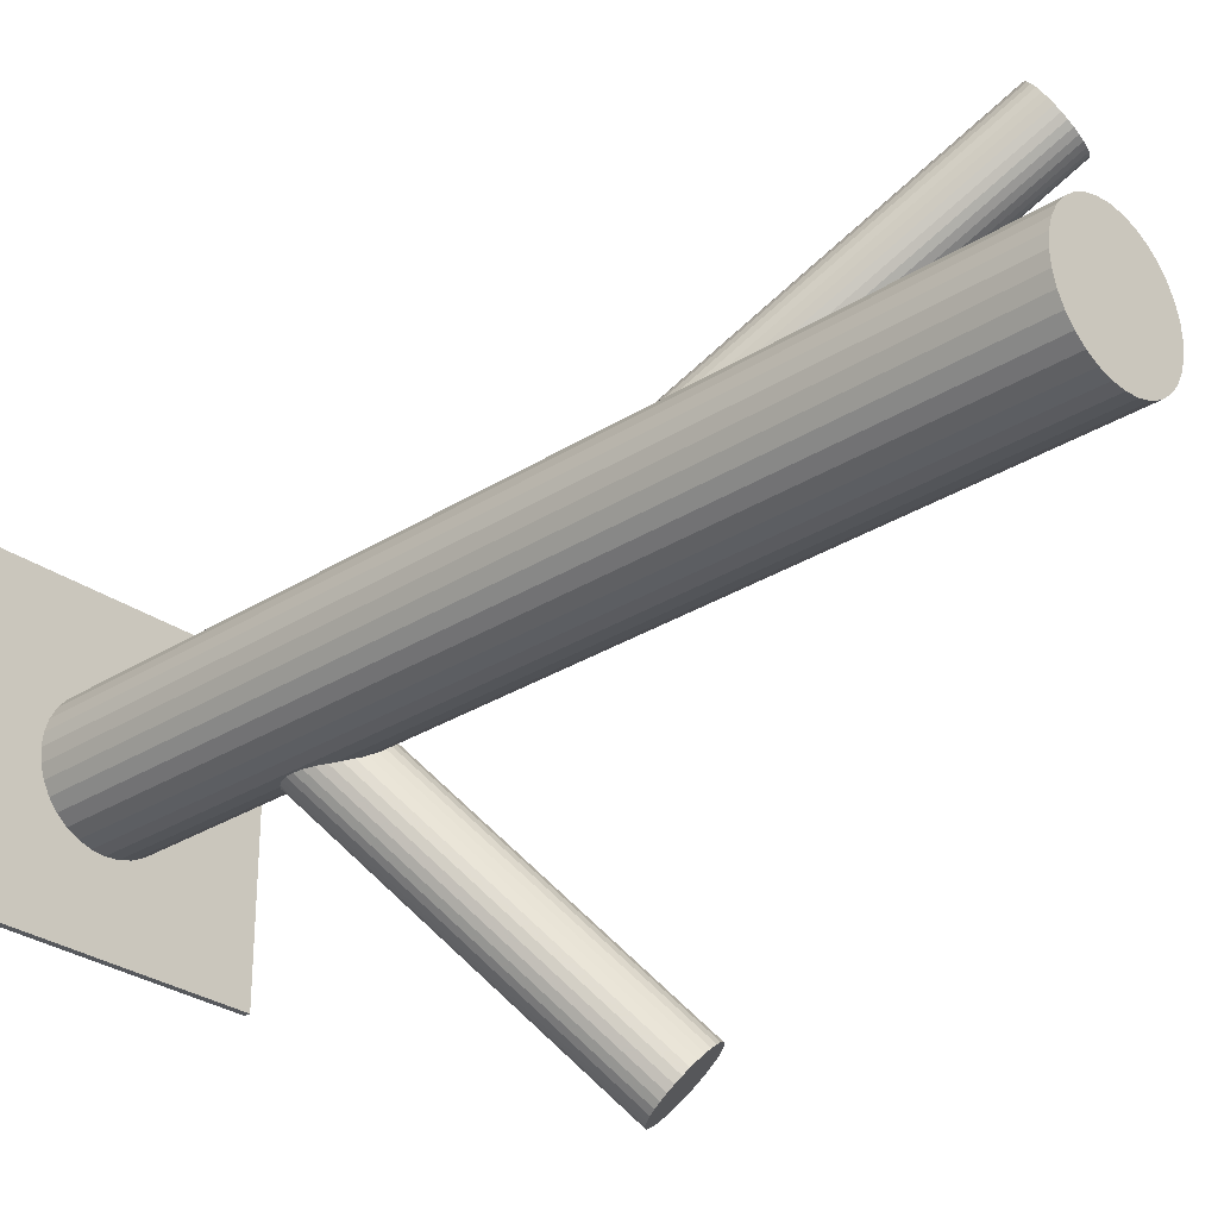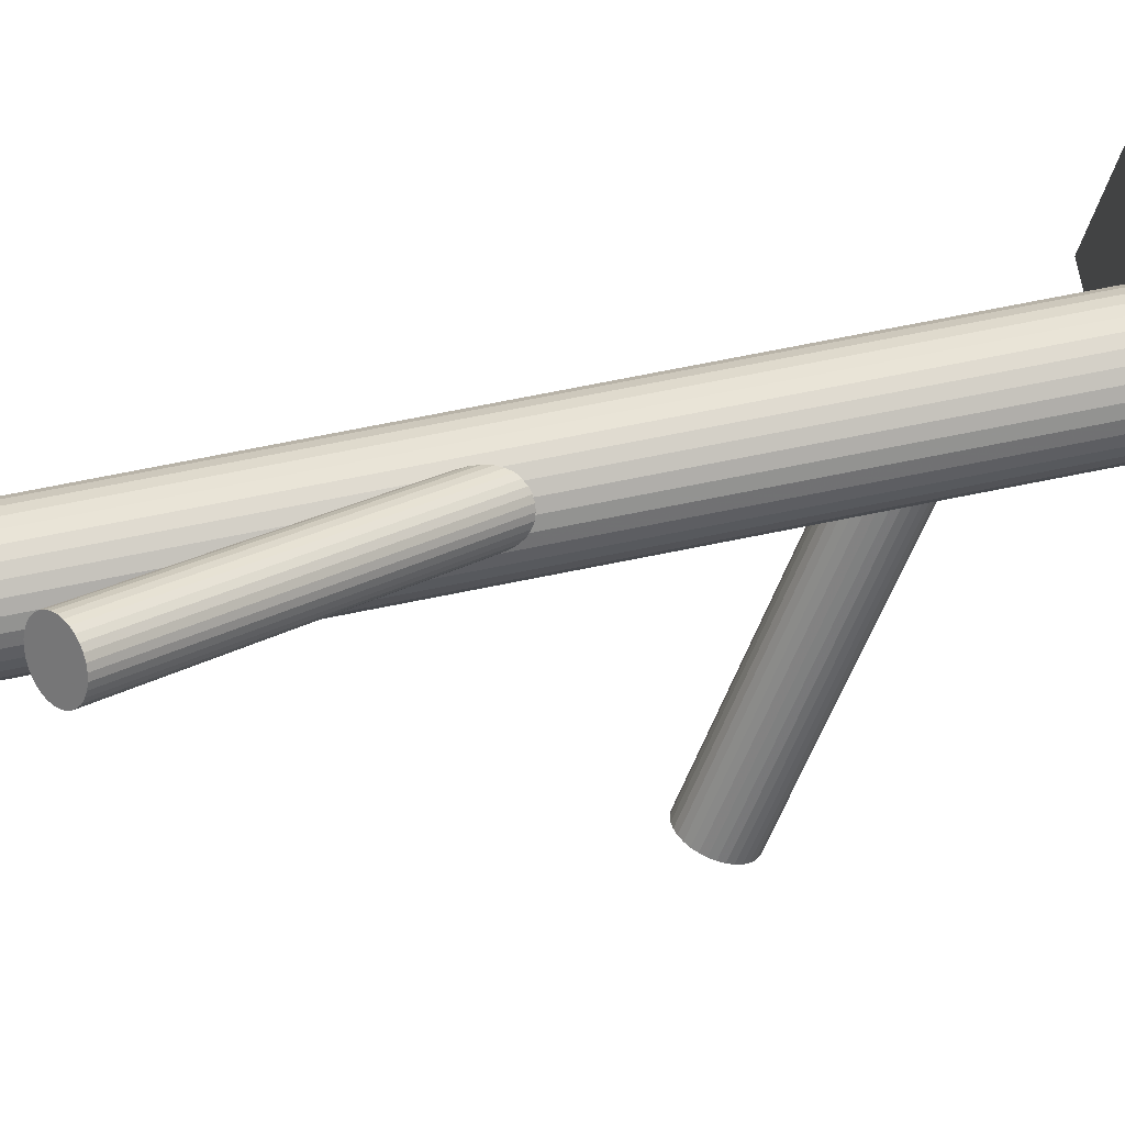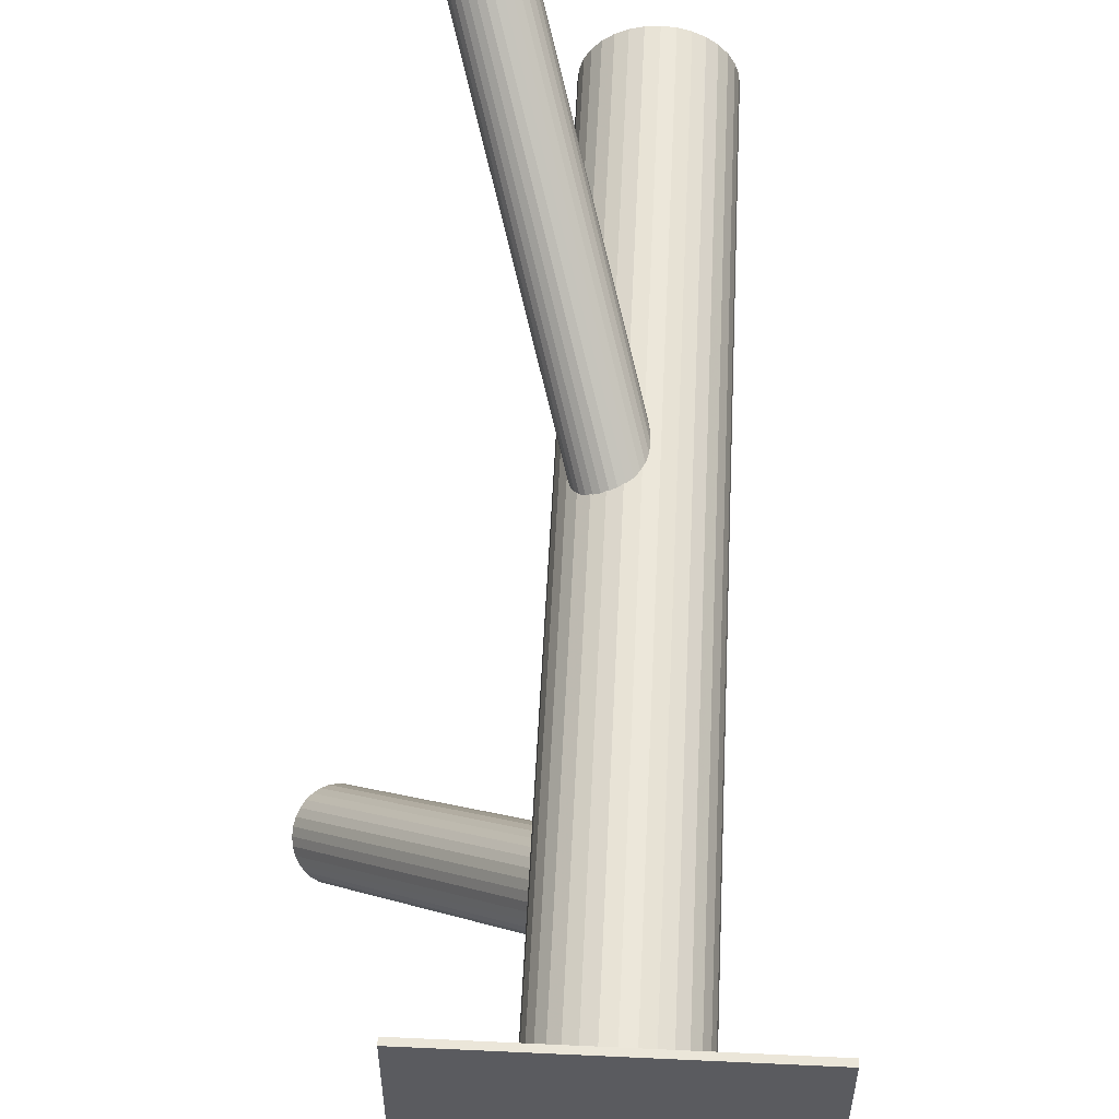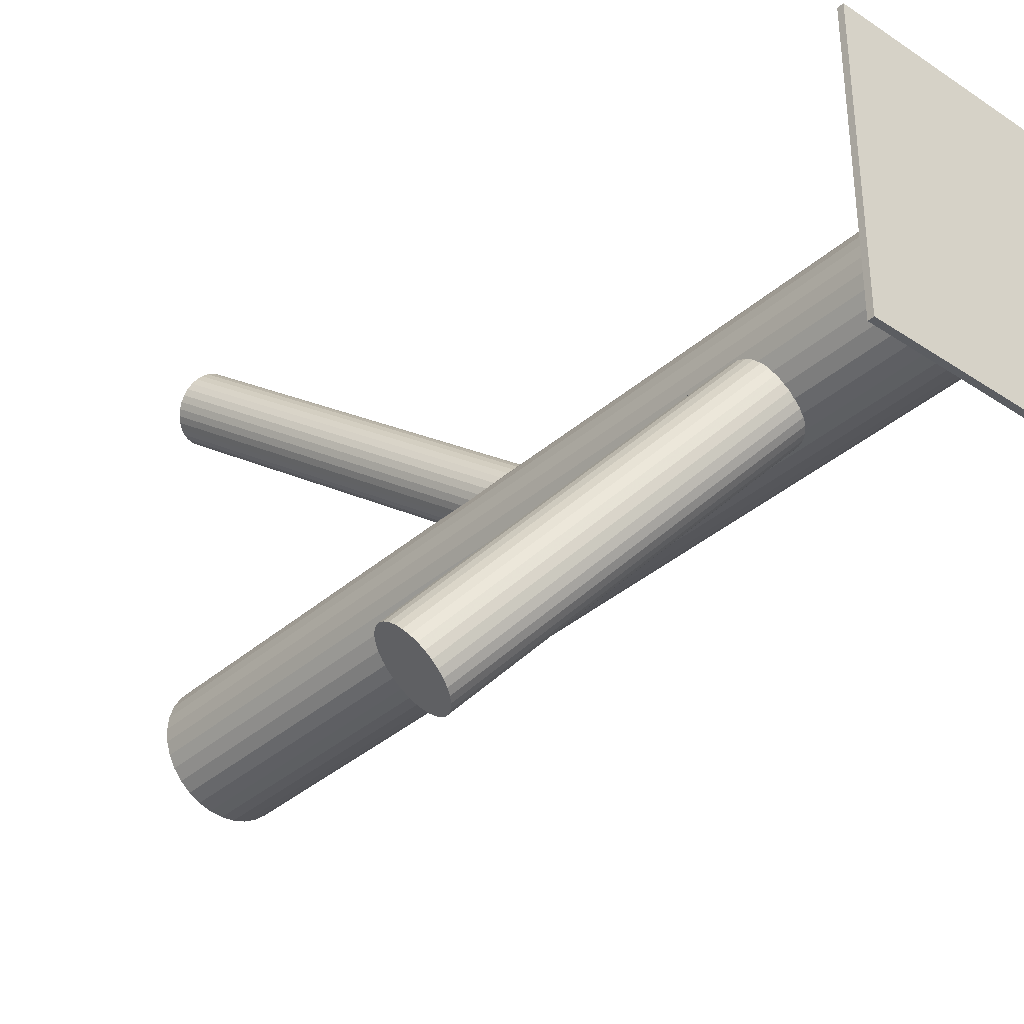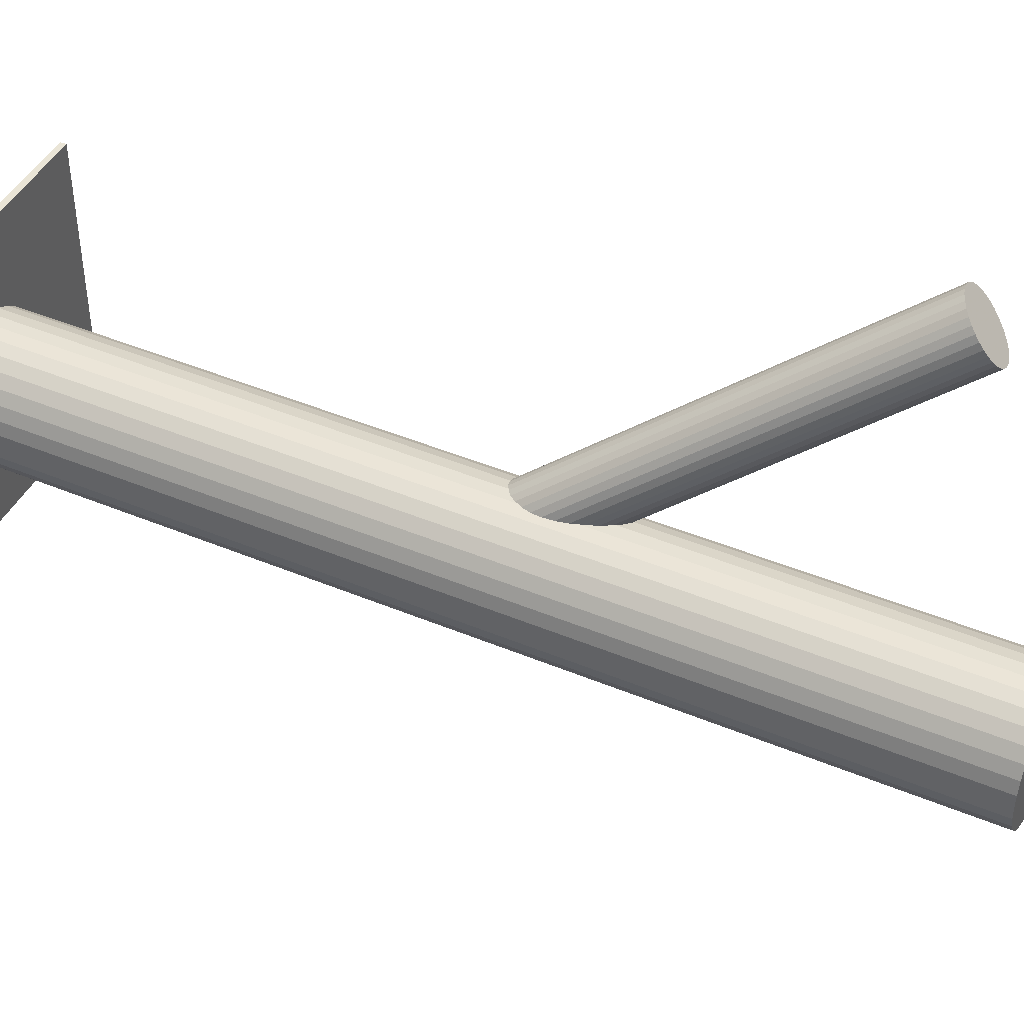
<metadata>
{"format":"obj","ext":"obj","renderer":"f3d","projection":"perspective","resolution":1024,"background":"white","views":[{"elev":-29.0,"azim":-46.5,"up":"+Y"},{"elev":75.0,"azim":78.8,"up":"+Y"},{"elev":56.6,"azim":-177.2,"up":"+Y"},{"elev":-36.2,"azim":138.8,"up":"+Y"},{"elev":44.4,"azim":-64.0,"up":"+Y"}]}
</metadata>
<code>
v -0.01747 0.002537 0.1393
v -0.01747 0.002537 -0.1393
v -0.01747 0.02237 0.1393
v -0.01747 0.02237 -0.1393
v -0.01747 -0.01729 0.1393
v -0.01747 -0.01729 -0.1393
v 0.002363 0.002537 0.1393
v 0.002363 0.002537 -0.1393
v -0.0136 0.02199 0.1393
v -0.0136 0.02199 -0.1393
v -0.0136 -0.01691 0.1393
v -0.0136 -0.01691 -0.1393
v -0.03396 -0.00848 0.1393
v -0.03396 -0.00848 -0.1393
v -0.03396 0.01355 0.1393
v -0.03396 0.01355 -0.1393
v -0.009879 -0.01578 0.1393
v -0.009879 -0.01578 -0.1393
v -0.009879 0.02086 0.1393
v -0.009879 0.02086 -0.1393
v 0.001982 0.006405 0.1393
v 0.001982 0.006405 -0.1393
v 0.001982 -0.001332 0.1393
v 0.001982 -0.001332 -0.1393
v -0.003445 0.01656 0.1393
v -0.003445 0.01656 -0.1393
v -0.003445 -0.01149 0.1393
v -0.003445 -0.01149 -0.1393
v -0.02848 -0.01395 0.1393
v -0.02848 -0.01395 -0.1393
v -0.02848 0.01902 0.1393
v -0.02848 0.01902 -0.1393
v -0.03579 0.01013 0.1393
v -0.03579 0.01013 -0.1393
v -0.03579 -0.005052 0.1393
v -0.03579 -0.005052 -0.1393
v 0.0008532 0.01013 0.1393
v 0.0008532 0.01013 -0.1393
v 0.0008532 -0.005052 0.1393
v 0.0008532 -0.005052 -0.1393
v -0.00645 -0.01395 0.1393
v -0.00645 -0.01395 -0.1393
v -0.00645 0.01902 0.1393
v -0.00645 0.01902 -0.1393
v -0.03149 0.01656 0.1393
v -0.03149 0.01656 -0.1393
v -0.03149 -0.01149 0.1393
v -0.03149 -0.01149 -0.1393
v -0.03692 0.006405 0.1393
v -0.03692 0.006405 -0.1393
v -0.03692 -0.001332 0.1393
v -0.03692 -0.001332 -0.1393
v -0.02506 -0.01578 0.1393
v -0.02506 -0.01578 -0.1393
v -0.02506 0.02086 0.1393
v -0.02506 0.02086 -0.1393
v -0.0009793 -0.00848 0.1393
v -0.0009793 -0.00848 -0.1393
v -0.0009793 0.01355 0.1393
v -0.0009793 0.01355 -0.1393
v -0.02134 0.02199 0.1393
v -0.02134 0.02199 -0.1393
v -0.02134 -0.01691 0.1393
v -0.02134 -0.01691 -0.1393
v -0.0373 0.002537 0.1393
v -0.0373 0.002537 -0.1393
v 0.02154 0.08133 0.1029
v -0.01747 0.002537 -0.003843
v 0.01807 0.07433 0.1094
v -0.02093 -0.004462 0.002586
v 0.025 0.08833 0.09652
v -0.014 0.009536 -0.01027
v 0.01268 0.07956 0.1075
v -0.02633 0.0007608 0.0007031
v 0.01757 0.08945 0.0984
v -0.02143 0.01066 -0.00839
v 0.0267 0.08732 0.09664
v -0.0123 0.008526 -0.01015
v 0.01991 0.07359 0.1093
v -0.0191 -0.005203 0.002463
v 0.02127 0.08951 0.09701
v -0.01774 0.01072 -0.009783
v 0.01487 0.07658 0.1089
v -0.02414 -0.002212 0.002097
v 0.01938 0.08964 0.0976
v -0.01962 0.01085 -0.009189
v 0.01362 0.078 0.1083
v -0.02538 -0.0007897 0.001503
v 0.02859 0.07451 0.1054
v -0.01042 -0.004288 -0.001383
v 0.03124 0.07986 0.1005
v -0.007766 0.001069 -0.006304
v 0.01247 0.08582 0.1029
v -0.02653 0.007024 -0.003843
v 0.0311 0.0783 0.1017
v -0.0079 -0.0004993 -0.005098
v 0.02975 0.07556 0.1042
v -0.009252 -0.00323 -0.002589
v 0.02715 0.07371 0.1065
v -0.01185 -0.005083 -0.0002712
v 0.031 0.08149 0.09937
v -0.008005 0.002694 -0.007415
v 0.01207 0.08117 0.1065
v -0.02693 0.002379 -0.0002712
v 0.01592 0.08895 0.09937
v -0.02308 0.01016 -0.007415
v 0.01332 0.0871 0.1017
v -0.02568 0.008303 -0.005098
v 0.01197 0.08437 0.1042
v -0.02704 0.005573 -0.002589
v 0.0306 0.07684 0.1029
v -0.008402 -0.001951 -0.003843
v 0.01183 0.0828 0.1054
v -0.02717 0.004004 -0.001383
v 0.01449 0.08816 0.1005
v -0.02452 0.009361 -0.006304
v 0.02945 0.08466 0.0976
v -0.00955 0.005863 -0.009189
v 0.02369 0.07302 0.1083
v -0.01531 -0.005776 0.001503
v 0.02821 0.08608 0.09701
v -0.0108 0.007286 -0.009783
v 0.0218 0.07315 0.1089
v -0.0172 -0.005647 0.002097
v 0.02316 0.08907 0.09664
v -0.01584 0.01028 -0.01015
v 0.01637 0.07534 0.1093
v -0.02263 -0.003452 0.002463
v 0.0255 0.07321 0.1075
v -0.01351 -0.005586 0.0007031
v 0.0304 0.08311 0.0984
v -0.008607 0.004312 -0.00839
v -0.01747 0.002537 -0.08419
v 0.05172 -0.08086 -0.02754
v -0.02103 0.006833 -0.07351
v 0.04816 -0.07656 -0.01686
v -0.0139 -0.00176 -0.09487
v 0.05529 -0.08516 -0.03822
v -0.008194 0.01023 -0.08419
v 0.06099 -0.07317 -0.02754
v -0.02674 -0.005157 -0.08419
v 0.04245 -0.08855 -0.02754
v -0.009351 0.003239 -0.09307
v 0.05984 -0.08016 -0.03642
v -0.01528 0.01038 -0.07531
v 0.05391 -0.07301 -0.01866
v -0.02716 -0.001474 -0.07826
v 0.04203 -0.08487 -0.02161
v -0.0232 -0.006248 -0.09012
v 0.04599 -0.08964 -0.03347
v -0.01063 0.001511 -0.09406
v 0.05856 -0.08188 -0.0374
v -0.01721 0.009451 -0.07432
v 0.05198 -0.07395 -0.01767
v -0.01216 -0.0001765 -0.09466
v 0.05703 -0.08357 -0.03801
v -0.01915 0.008252 -0.07372
v 0.05003 -0.07514 -0.01707
v -0.0274 -0.002927 -0.0801
v 0.04179 -0.08632 -0.02345
v -0.02467 -0.006216 -0.08828
v 0.04452 -0.08961 -0.03163
v -0.01343 0.01102 -0.07664
v 0.05576 -0.07238 -0.01999
v -0.008389 0.004939 -0.09174
v 0.0608 -0.07846 -0.03509
v -0.02726 -0.004171 -0.08211
v 0.04193 -0.08757 -0.02546
v -0.02587 -0.005848 -0.08627
v 0.04332 -0.08924 -0.02962
v -0.009067 0.01092 -0.08211
v 0.06012 -0.07247 -0.02546
v -0.007676 0.009244 -0.08627
v 0.06151 -0.07415 -0.02962
v -0.02655 0.0001344 -0.07664
v 0.04264 -0.08326 -0.01999
v -0.0215 -0.005942 -0.09174
v 0.04768 -0.08934 -0.03509
v -0.01026 0.01129 -0.0801
v 0.05892 -0.07211 -0.02345
v -0.007535 0.008001 -0.08828
v 0.06165 -0.0754 -0.03163
v -0.01578 -0.003179 -0.09466
v 0.05341 -0.08657 -0.03801
v -0.02277 0.00525 -0.07372
v 0.04642 -0.07815 -0.01707
v -0.01772 -0.004377 -0.09406
v 0.05147 -0.08777 -0.0374
v -0.02431 0.003562 -0.07432
v 0.04488 -0.07983 -0.01767
v -0.01174 0.01132 -0.07826
v 0.05745 -0.07207 -0.02161
v -0.007776 0.006547 -0.09012
v 0.06141 -0.07685 -0.03347
v -0.01966 -0.00531 -0.09307
v 0.04953 -0.08871 -0.03642
v -0.02558 0.001835 -0.07531
v 0.0436 -0.08156 -0.01866
v -0.06165 -0.04165 -0.1393
v -0.06165 -0.04165 -0.1374
v -0.06165 0.04672 -0.1393
v -0.06165 0.04672 -0.1374
v 0.02672 -0.04165 -0.1393
v 0.02672 -0.04165 -0.1374
v 0.02672 0.04672 -0.1393
v 0.02672 0.04672 -0.1374
f 8 2 22
f 8 22 7
f 7 22 21
f 7 21 1
f 22 2 38
f 22 38 21
f 21 38 37
f 21 37 1
f 38 2 60
f 38 60 37
f 37 60 59
f 37 59 1
f 60 2 26
f 60 26 59
f 59 26 25
f 59 25 1
f 26 2 44
f 26 44 25
f 25 44 43
f 25 43 1
f 44 2 20
f 44 20 43
f 43 20 19
f 43 19 1
f 20 2 10
f 20 10 19
f 19 10 9
f 19 9 1
f 10 2 4
f 10 4 9
f 9 4 3
f 9 3 1
f 4 2 62
f 4 62 3
f 3 62 61
f 3 61 1
f 62 2 56
f 62 56 61
f 61 56 55
f 61 55 1
f 56 2 32
f 56 32 55
f 55 32 31
f 55 31 1
f 32 2 46
f 32 46 31
f 31 46 45
f 31 45 1
f 46 2 16
f 46 16 45
f 45 16 15
f 45 15 1
f 16 2 34
f 16 34 15
f 15 34 33
f 15 33 1
f 34 2 50
f 34 50 33
f 33 50 49
f 33 49 1
f 50 2 66
f 50 66 49
f 49 66 65
f 49 65 1
f 66 2 52
f 66 52 65
f 65 52 51
f 65 51 1
f 52 2 36
f 52 36 51
f 51 36 35
f 51 35 1
f 36 2 14
f 36 14 35
f 35 14 13
f 35 13 1
f 14 2 48
f 14 48 13
f 13 48 47
f 13 47 1
f 48 2 30
f 48 30 47
f 47 30 29
f 47 29 1
f 30 2 54
f 30 54 29
f 29 54 53
f 29 53 1
f 54 2 64
f 54 64 53
f 53 64 63
f 53 63 1
f 64 2 6
f 64 6 63
f 63 6 5
f 63 5 1
f 6 2 12
f 6 12 5
f 5 12 11
f 5 11 1
f 12 2 18
f 12 18 11
f 11 18 17
f 11 17 1
f 18 2 42
f 18 42 17
f 17 42 41
f 17 41 1
f 42 2 28
f 42 28 41
f 41 28 27
f 41 27 1
f 28 2 58
f 28 58 27
f 27 58 57
f 27 57 1
f 58 2 40
f 58 40 57
f 57 40 39
f 57 39 1
f 40 2 24
f 40 24 39
f 39 24 23
f 39 23 1
f 24 2 8
f 24 8 23
f 23 8 7
f 23 7 1
f 94 68 110
f 94 110 93
f 93 110 109
f 93 109 67
f 110 68 114
f 110 114 109
f 109 114 113
f 109 113 67
f 114 68 104
f 114 104 113
f 113 104 103
f 113 103 67
f 104 68 74
f 104 74 103
f 103 74 73
f 103 73 67
f 74 68 88
f 74 88 73
f 73 88 87
f 73 87 67
f 88 68 84
f 88 84 87
f 87 84 83
f 87 83 67
f 84 68 128
f 84 128 83
f 83 128 127
f 83 127 67
f 128 68 70
f 128 70 127
f 127 70 69
f 127 69 67
f 70 68 80
f 70 80 69
f 69 80 79
f 69 79 67
f 80 68 124
f 80 124 79
f 79 124 123
f 79 123 67
f 124 68 120
f 124 120 123
f 123 120 119
f 123 119 67
f 120 68 130
f 120 130 119
f 119 130 129
f 119 129 67
f 130 68 100
f 130 100 129
f 129 100 99
f 129 99 67
f 100 68 90
f 100 90 99
f 99 90 89
f 99 89 67
f 90 68 98
f 90 98 89
f 89 98 97
f 89 97 67
f 98 68 112
f 98 112 97
f 97 112 111
f 97 111 67
f 112 68 96
f 112 96 111
f 111 96 95
f 111 95 67
f 96 68 92
f 96 92 95
f 95 92 91
f 95 91 67
f 92 68 102
f 92 102 91
f 91 102 101
f 91 101 67
f 102 68 132
f 102 132 101
f 101 132 131
f 101 131 67
f 132 68 118
f 132 118 131
f 131 118 117
f 131 117 67
f 118 68 122
f 118 122 117
f 117 122 121
f 117 121 67
f 122 68 78
f 122 78 121
f 121 78 77
f 121 77 67
f 78 68 72
f 78 72 77
f 77 72 71
f 77 71 67
f 72 68 126
f 72 126 71
f 71 126 125
f 71 125 67
f 126 68 82
f 126 82 125
f 125 82 81
f 125 81 67
f 82 68 86
f 82 86 81
f 81 86 85
f 81 85 67
f 86 68 76
f 86 76 85
f 85 76 75
f 85 75 67
f 76 68 106
f 76 106 75
f 75 106 105
f 75 105 67
f 106 68 116
f 106 116 105
f 105 116 115
f 105 115 67
f 116 68 108
f 116 108 115
f 115 108 107
f 115 107 67
f 108 68 94
f 108 94 107
f 107 94 93
f 107 93 67
f 139 133 171
f 139 171 140
f 140 171 172
f 140 172 134
f 171 133 179
f 171 179 172
f 172 179 180
f 172 180 134
f 179 133 191
f 179 191 180
f 180 191 192
f 180 192 134
f 191 133 163
f 191 163 192
f 192 163 164
f 192 164 134
f 163 133 145
f 163 145 164
f 164 145 146
f 164 146 134
f 145 133 153
f 145 153 146
f 146 153 154
f 146 154 134
f 153 133 157
f 153 157 154
f 154 157 158
f 154 158 134
f 157 133 135
f 157 135 158
f 158 135 136
f 158 136 134
f 135 133 185
f 135 185 136
f 136 185 186
f 136 186 134
f 185 133 189
f 185 189 186
f 186 189 190
f 186 190 134
f 189 133 197
f 189 197 190
f 190 197 198
f 190 198 134
f 197 133 175
f 197 175 198
f 198 175 176
f 198 176 134
f 175 133 147
f 175 147 176
f 176 147 148
f 176 148 134
f 147 133 159
f 147 159 148
f 148 159 160
f 148 160 134
f 159 133 167
f 159 167 160
f 160 167 168
f 160 168 134
f 167 133 141
f 167 141 168
f 168 141 142
f 168 142 134
f 141 133 169
f 141 169 142
f 142 169 170
f 142 170 134
f 169 133 161
f 169 161 170
f 170 161 162
f 170 162 134
f 161 133 149
f 161 149 162
f 162 149 150
f 162 150 134
f 149 133 177
f 149 177 150
f 150 177 178
f 150 178 134
f 177 133 195
f 177 195 178
f 178 195 196
f 178 196 134
f 195 133 187
f 195 187 196
f 196 187 188
f 196 188 134
f 187 133 183
f 187 183 188
f 188 183 184
f 188 184 134
f 183 133 137
f 183 137 184
f 184 137 138
f 184 138 134
f 137 133 155
f 137 155 138
f 138 155 156
f 138 156 134
f 155 133 151
f 155 151 156
f 156 151 152
f 156 152 134
f 151 133 143
f 151 143 152
f 152 143 144
f 152 144 134
f 143 133 165
f 143 165 144
f 144 165 166
f 144 166 134
f 165 133 193
f 165 193 166
f 166 193 194
f 166 194 134
f 193 133 181
f 193 181 194
f 194 181 182
f 194 182 134
f 181 133 173
f 181 173 182
f 182 173 174
f 182 174 134
f 173 133 139
f 173 139 174
f 174 139 140
f 174 140 134
f 200 202 199
f 203 200 199
f 199 202 201
f 201 203 199
f 200 206 202
f 204 200 203
f 204 206 200
f 202 206 201
f 205 203 201
f 201 206 205
f 205 204 203
f 206 204 205

</code>
